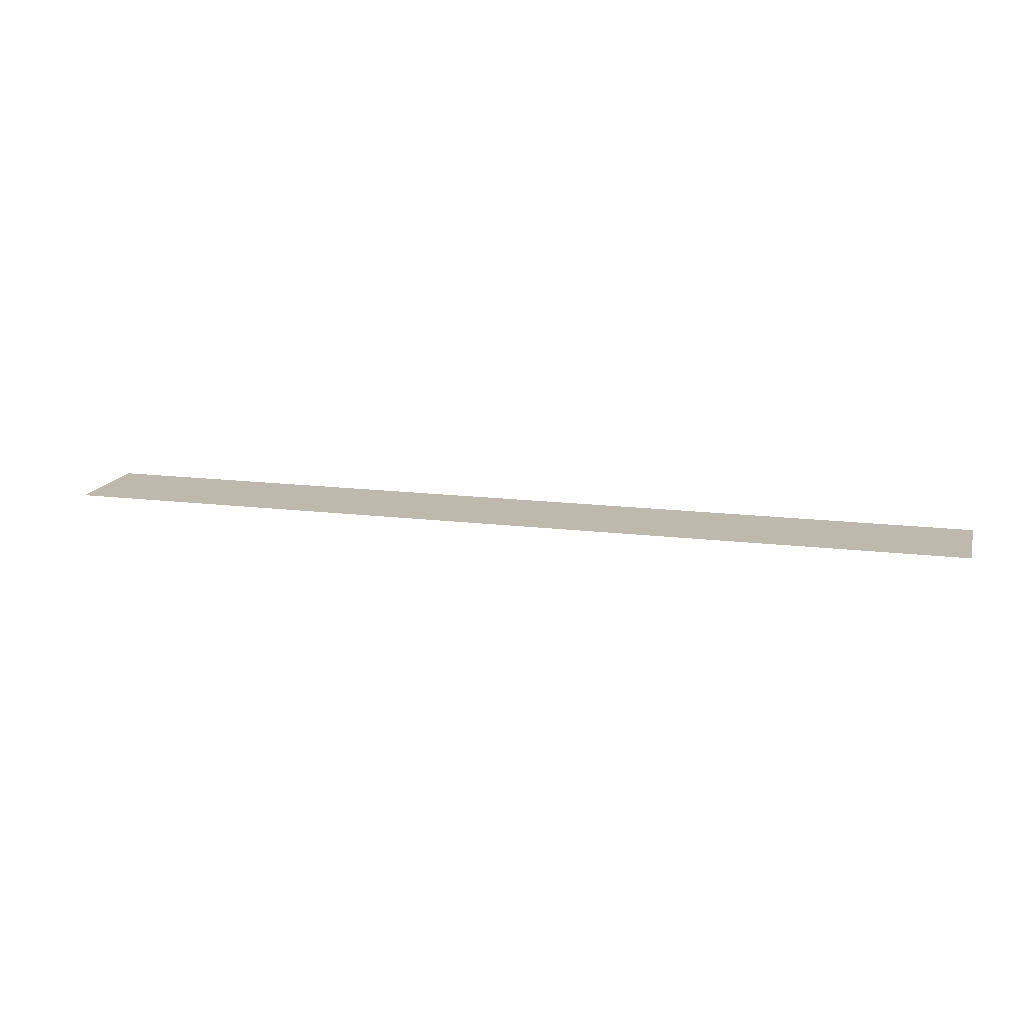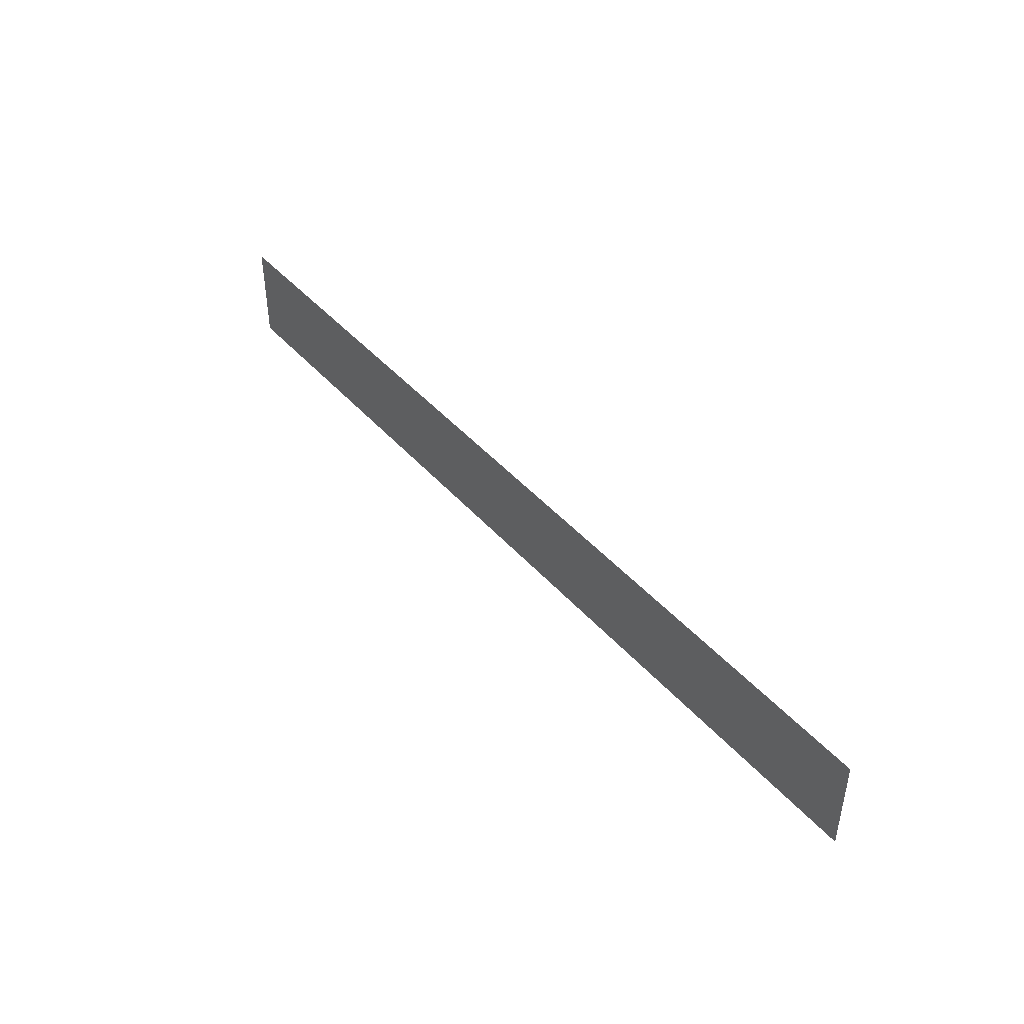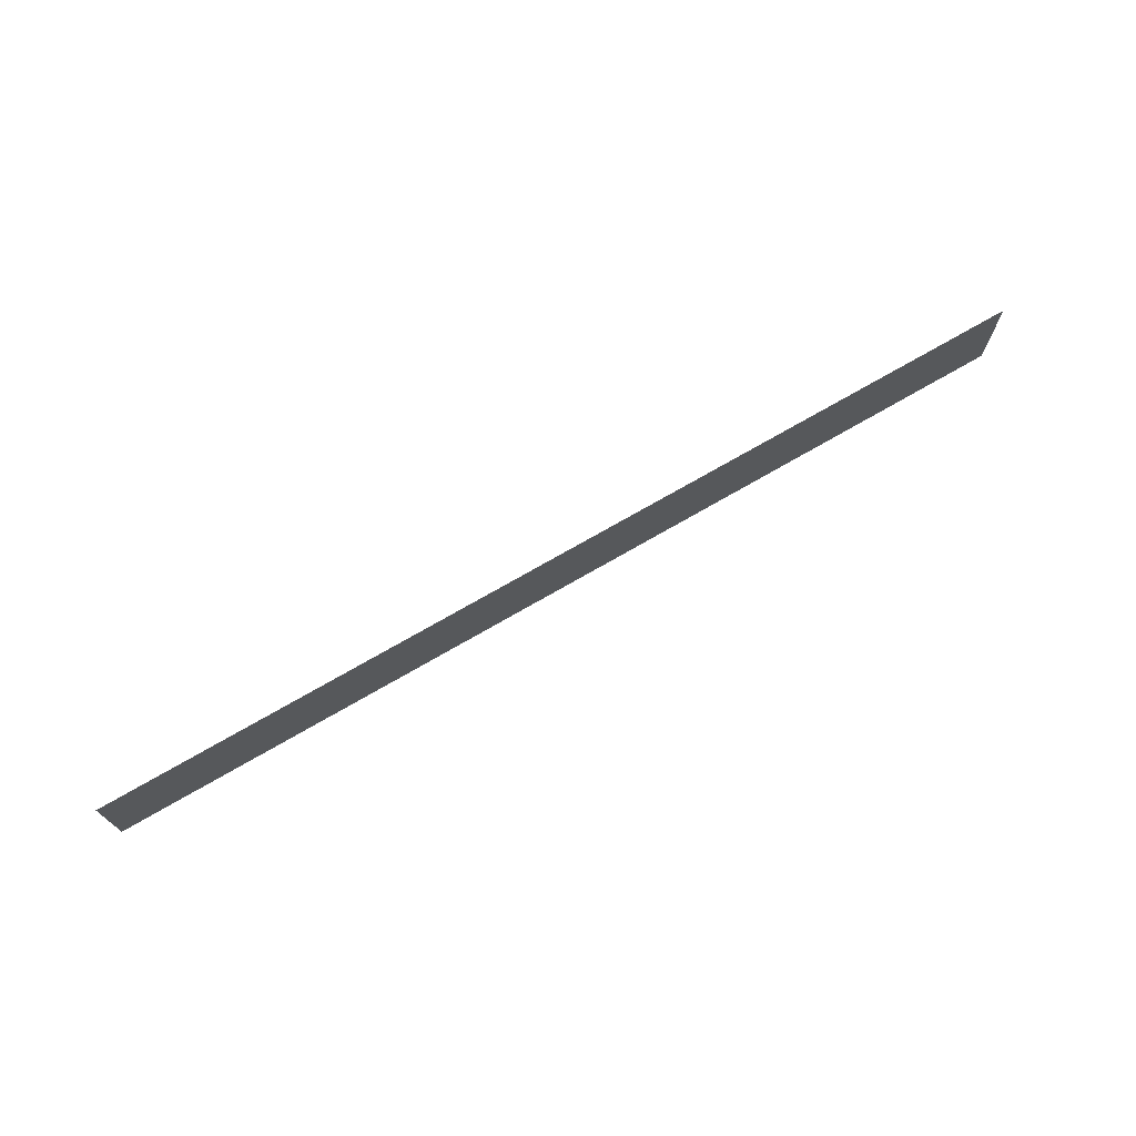
<metadata>
{"format":"obj","ext":"obj","renderer":"f3d","projection":"perspective","resolution":1024,"background":"white","views":[{"elev":15.0,"azim":-165.0,"up":"+Z"},{"elev":43.9,"azim":-127.9,"up":"+Y"},{"elev":72.3,"azim":-30.1,"up":"+Y"}]}
</metadata>
<code>
o mesh42/mesh42-geometry#mesh42-geometry
v 0.4862 0.5956 0.3792
v -0.4755 0.4891 0.3792
v 0.4862 0.4891 0.3792
v -0.4755 0.5956 0.3792
f 1 2 3
f 2 1 4
f 3 2 1
f 4 1 2

</code>
